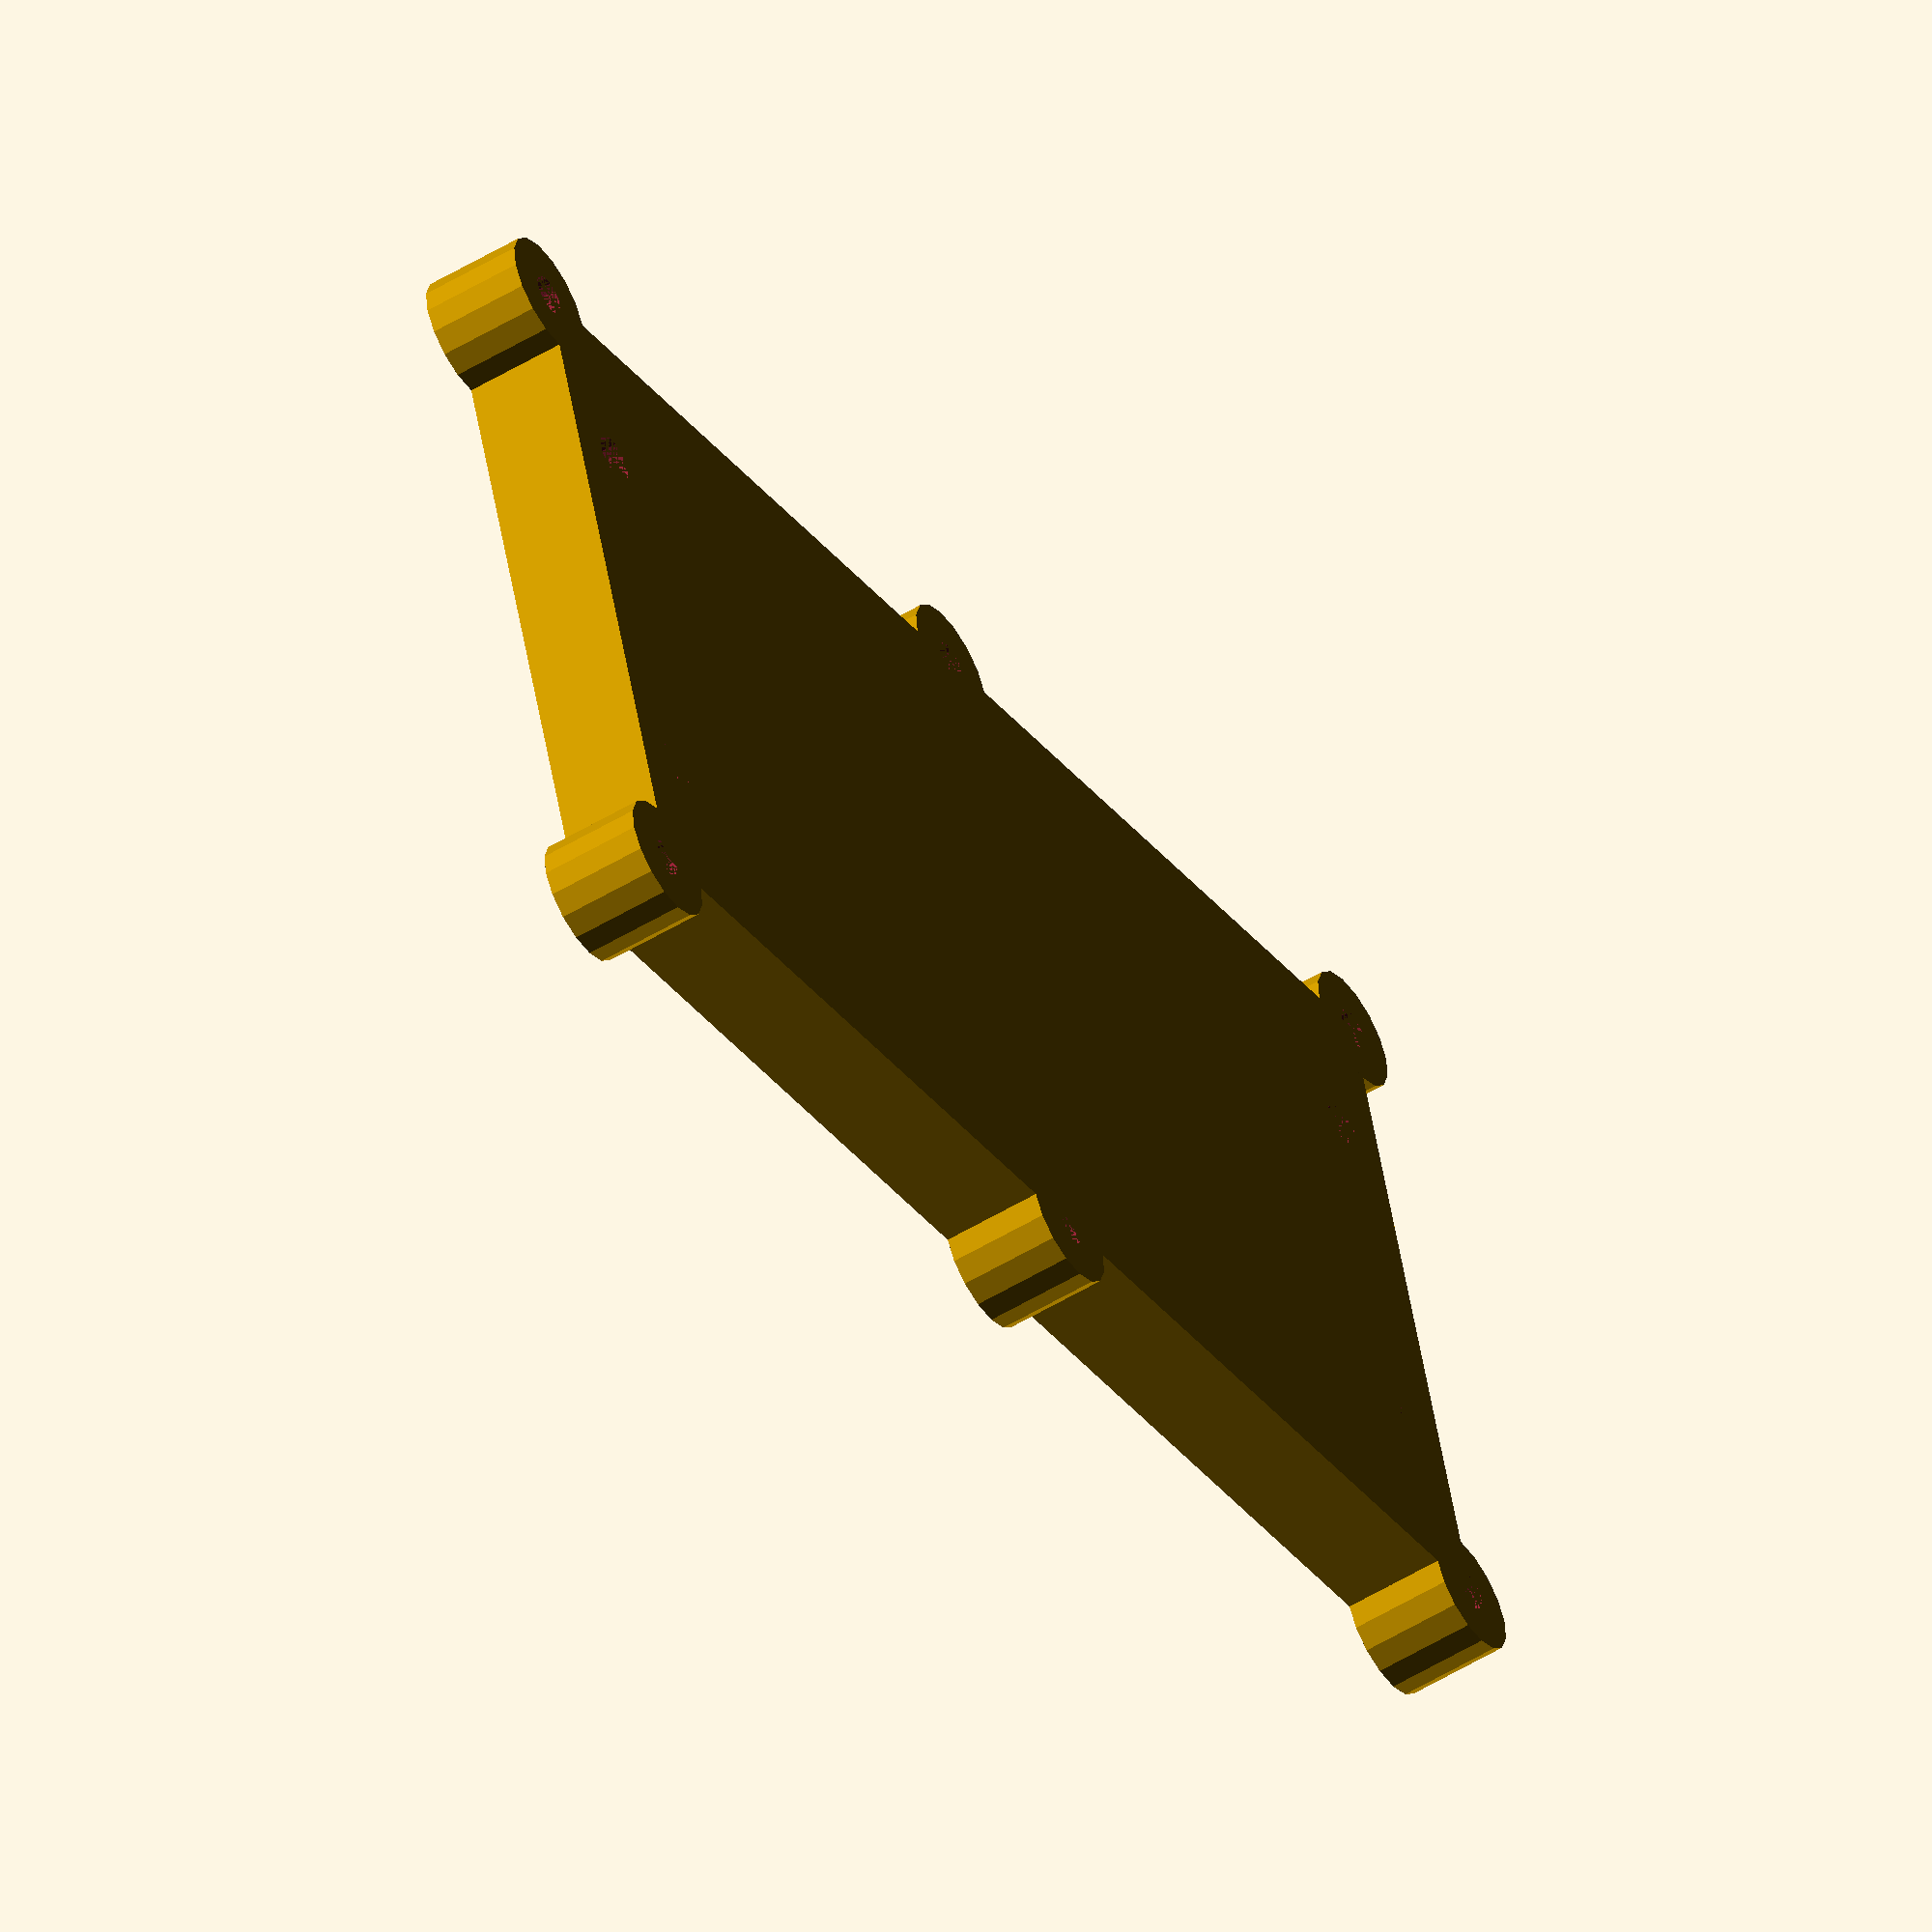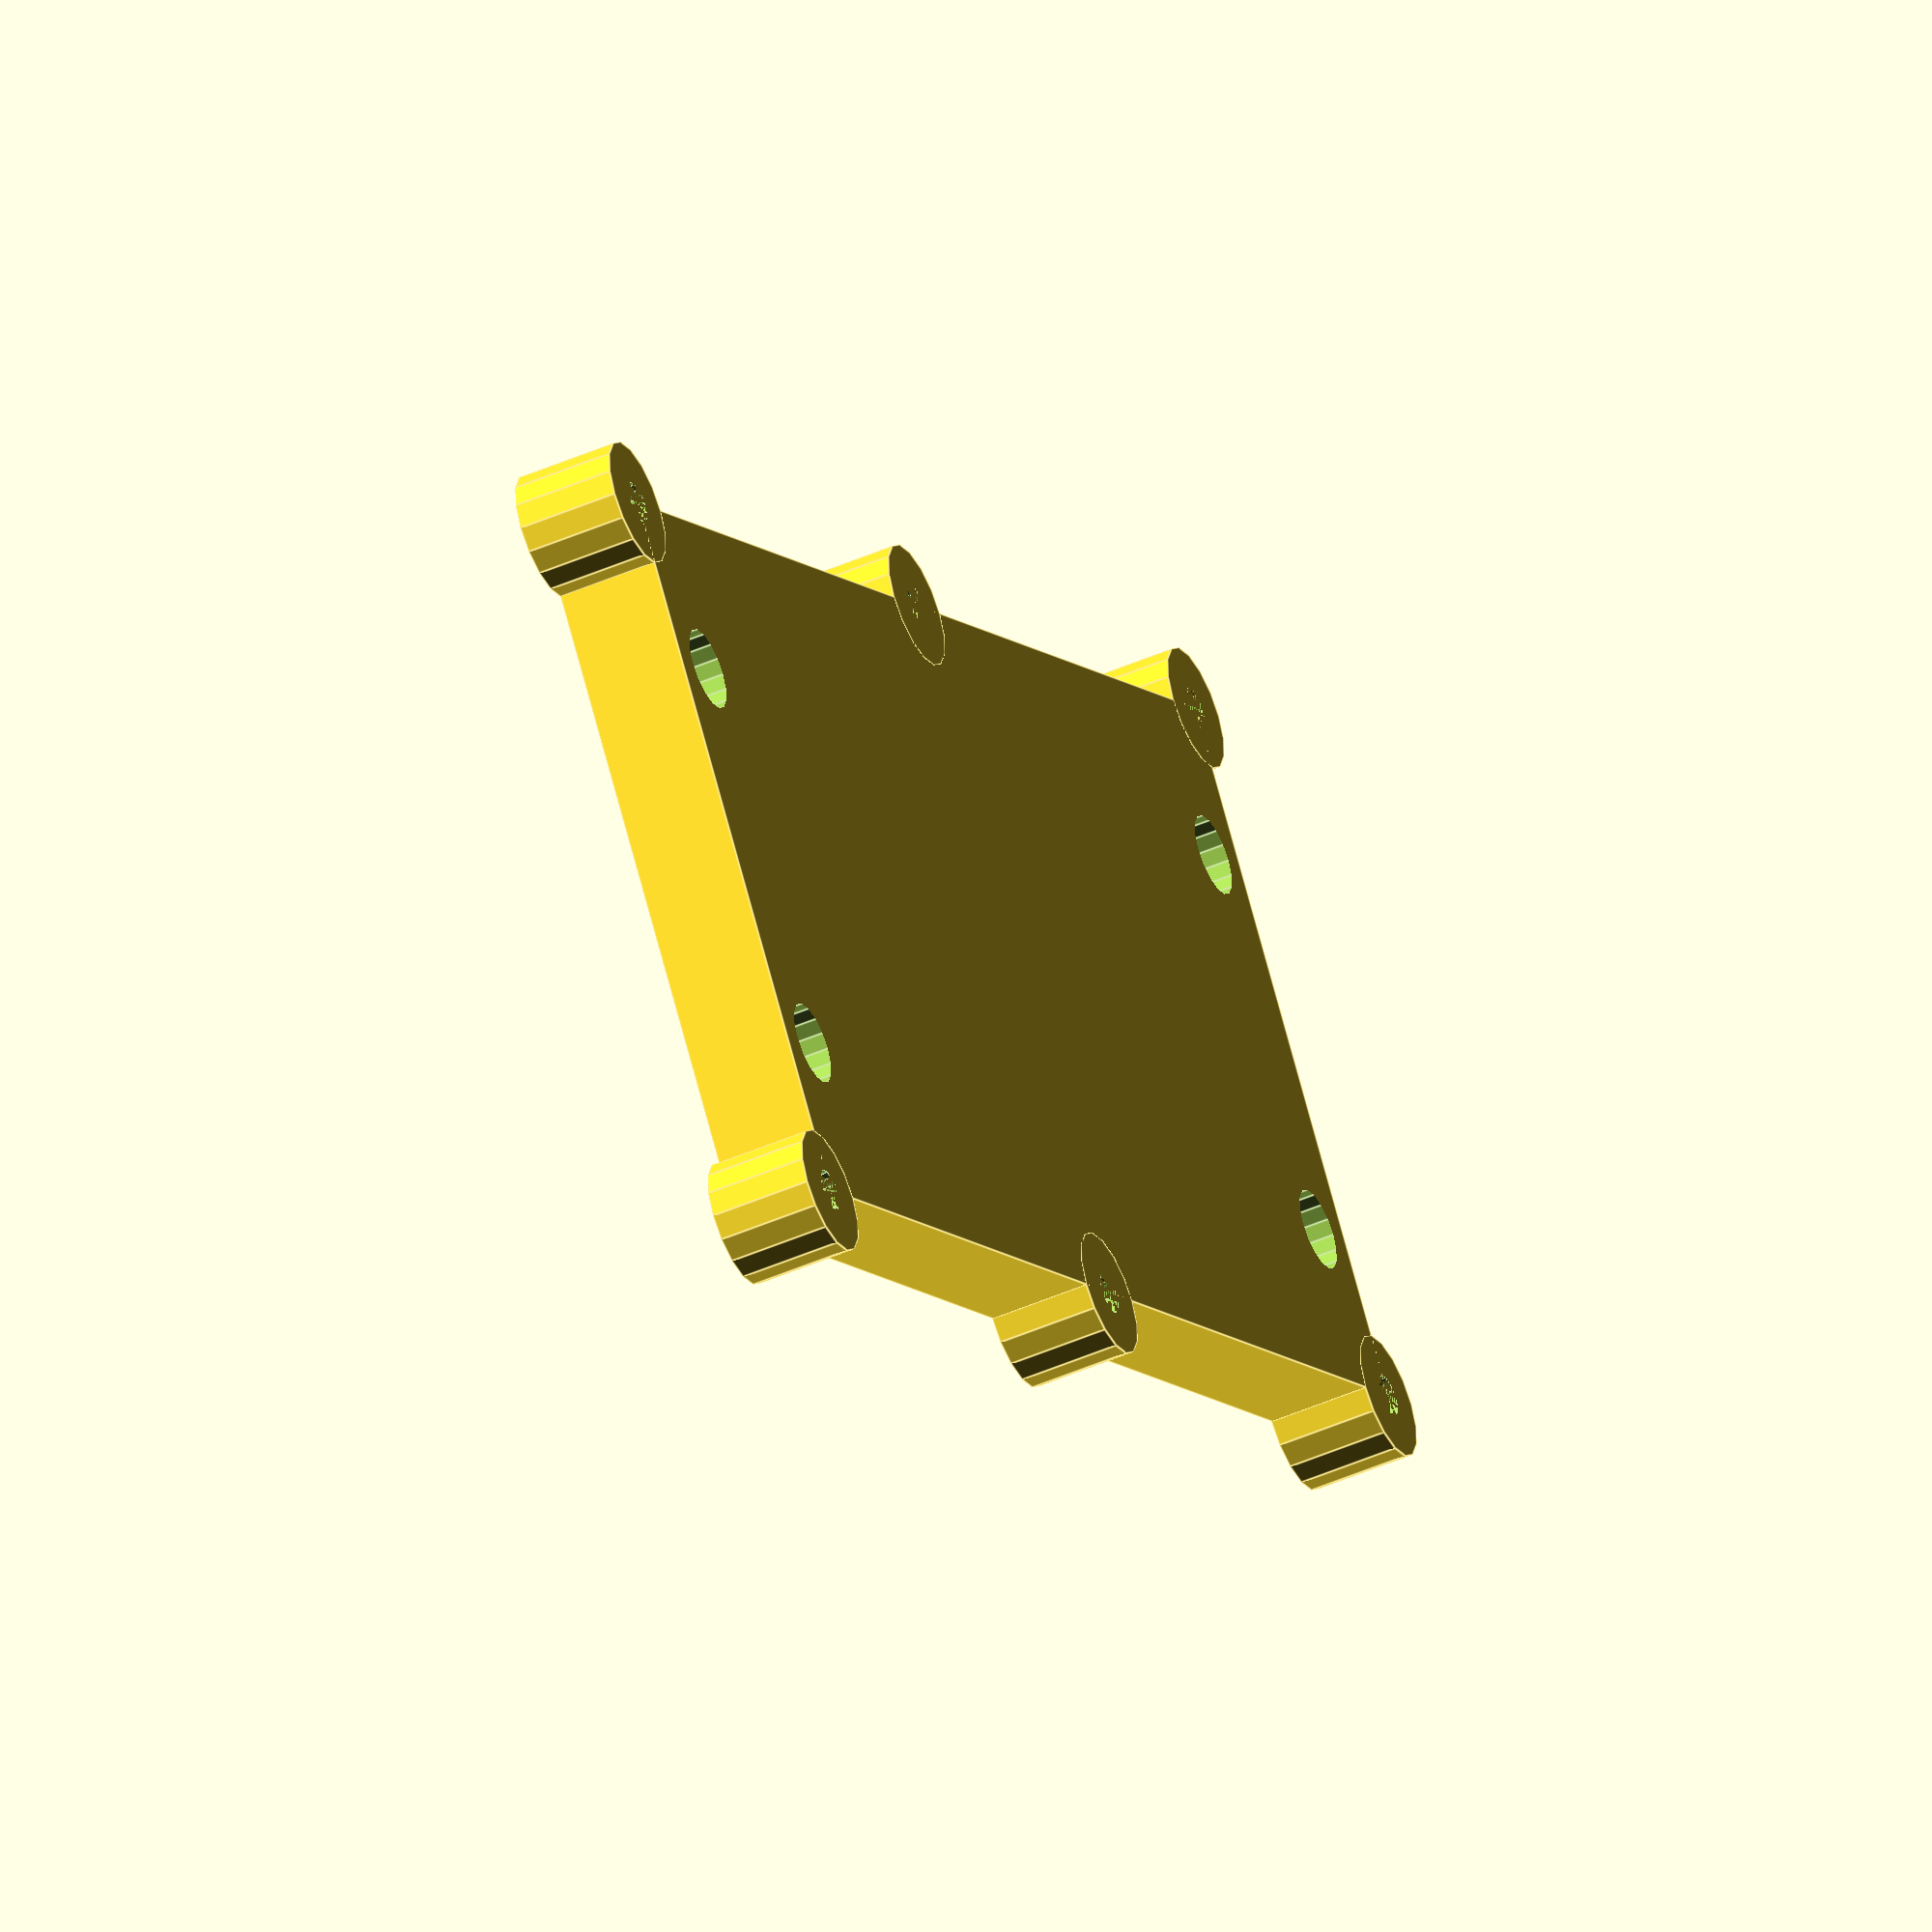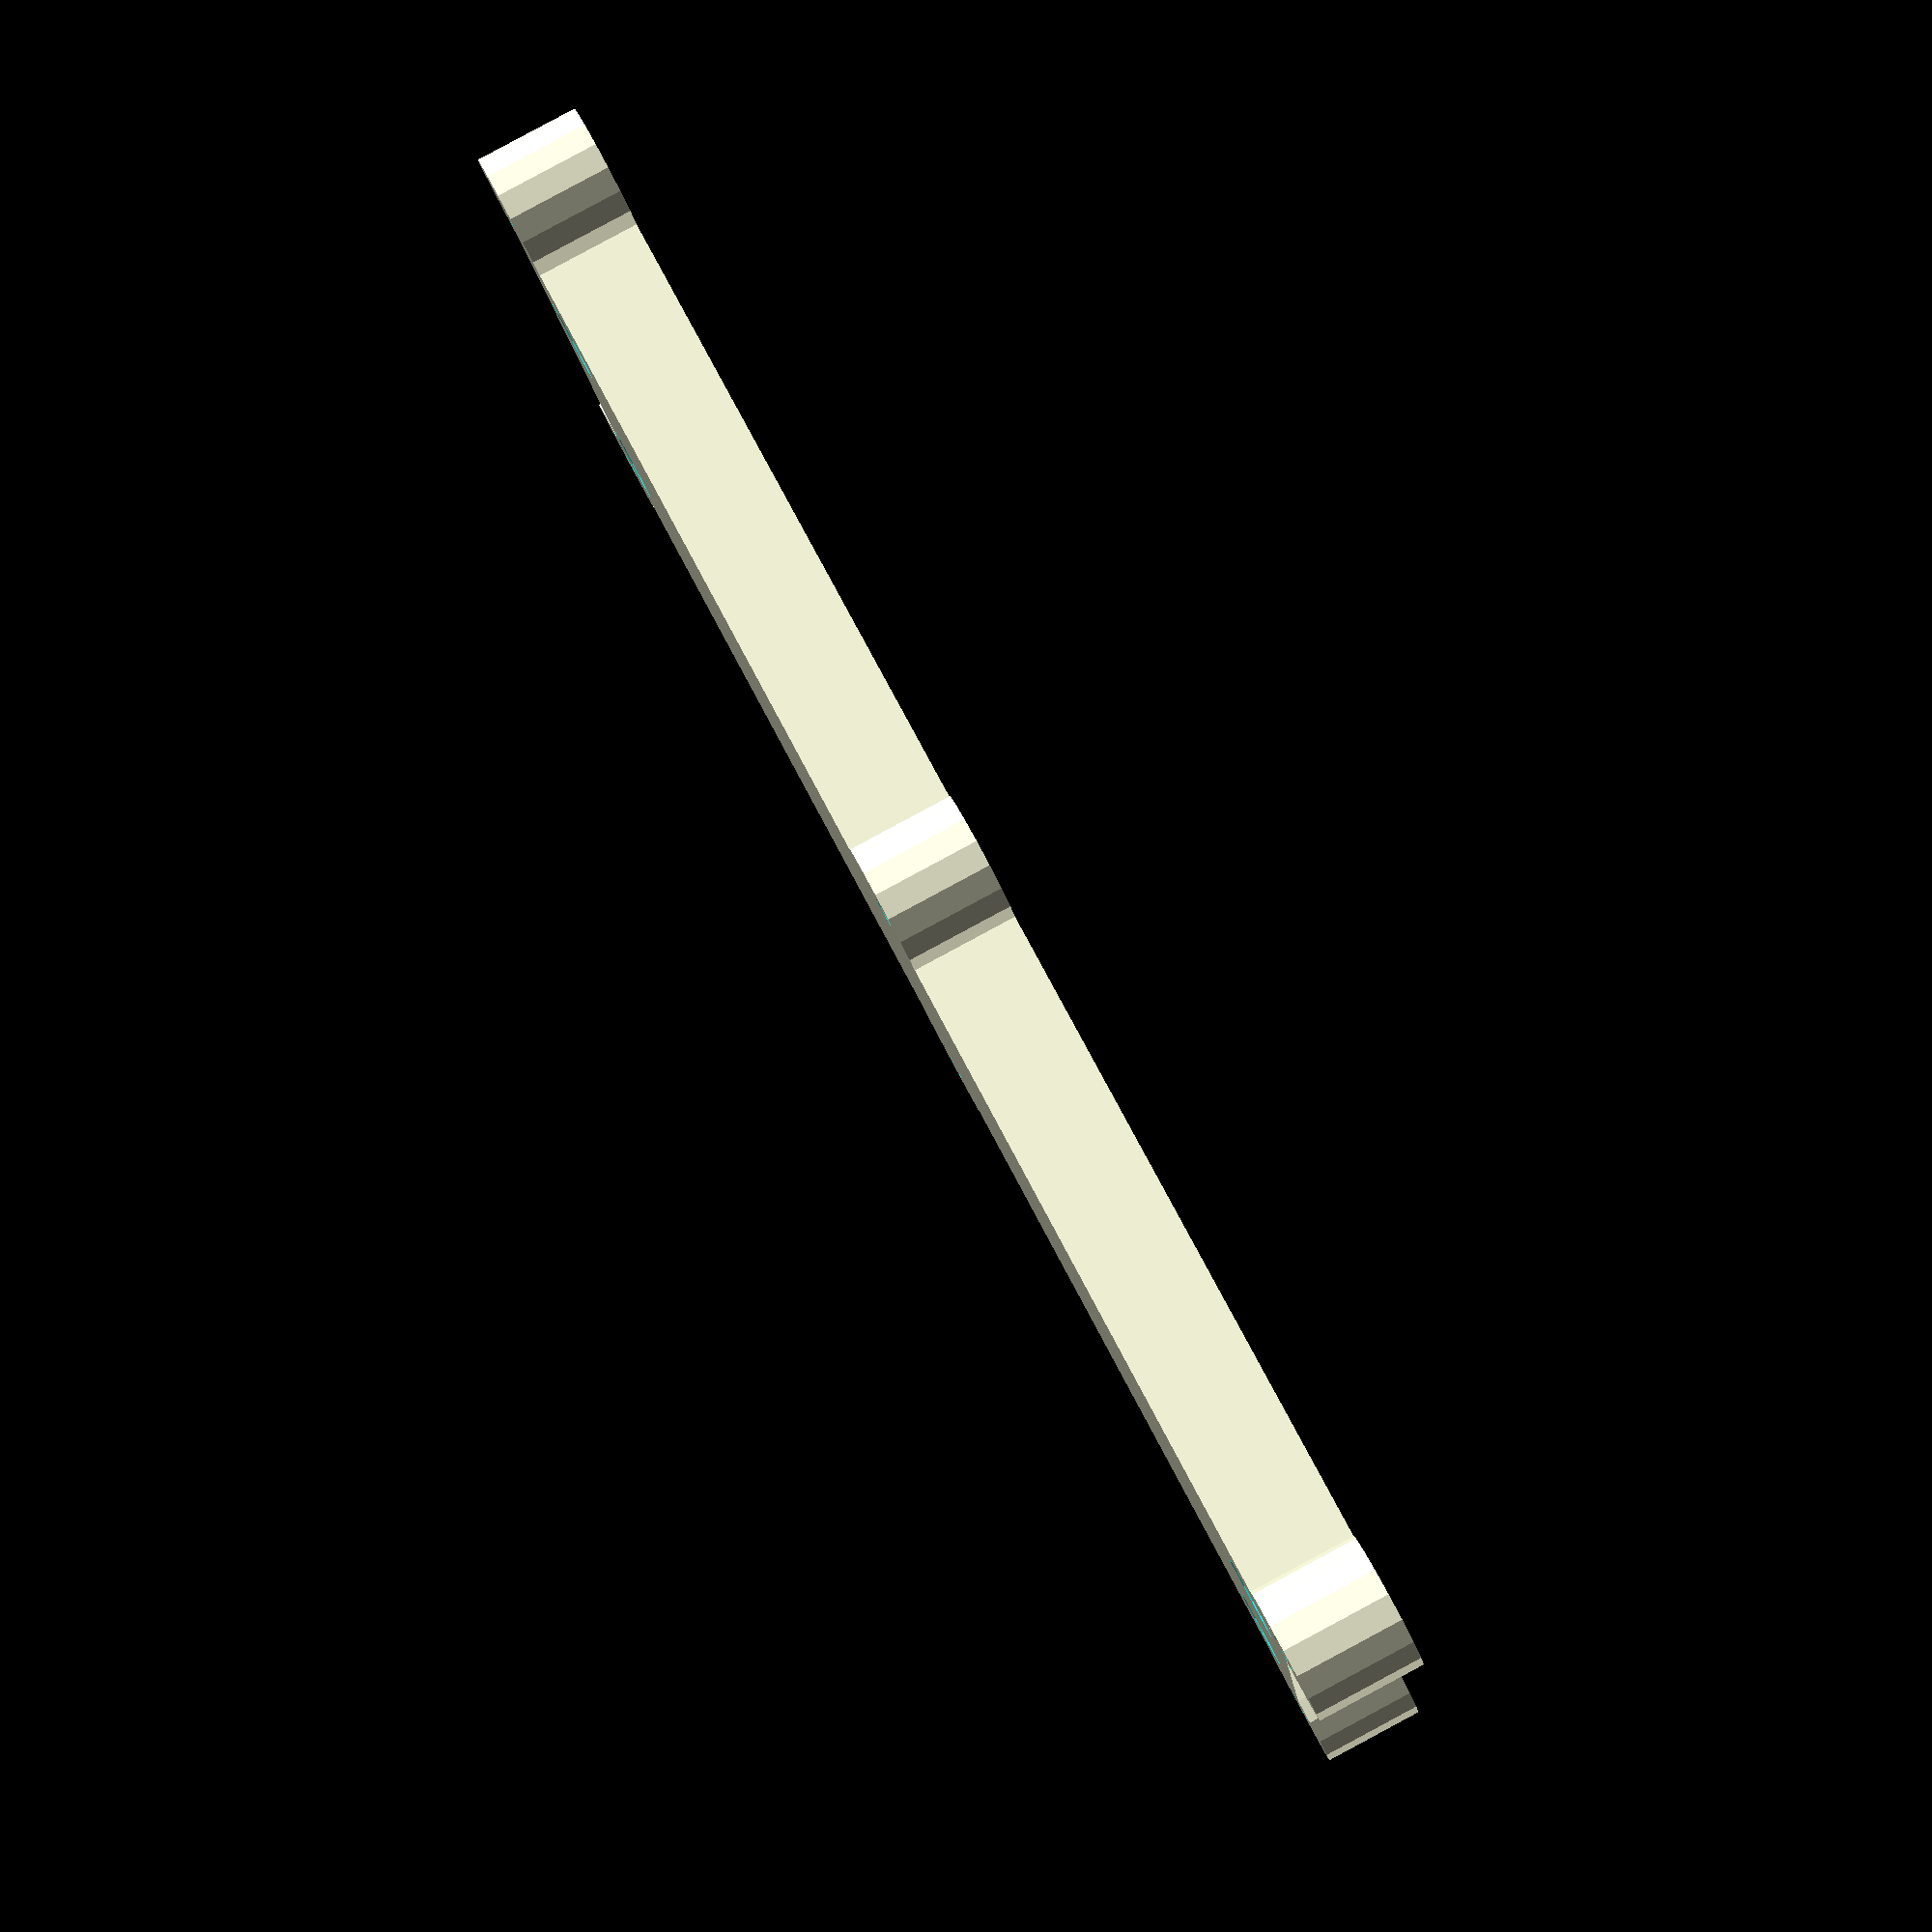
<openscad>
/* This is a jig for holding the rpi door controller PCB
   on a Sherline 5000 mill for isolation milling.  */
use <MCAD/nuts_and_bolts.scad>;

$fn = 16;

/* Set overall piece dimensions. */
x = 148;
y = 70;
z = 10;

/* Set the screw size in mm. */
screw_size = 4.1;

/* 
 *  Set the mounting bolt dimensions. 
 */

/* Use a #10 socket head cap screw. */
bolt_dia = (0.19 * 25.4) + 0.1; 
bolt_head_dia = (0.312 * 25.4) + 0.1;   
bolt_head_height = (0.19 * 25.4);

/* Set the distance between mounting holes. */
mount_hole_dist = (1.5 * 25.4); // 1.5 in
/* Set the offset from the edge. */
mount_hole_x_offset = 7;




difference() {

   union() {
      cube([x, y, z]);
   
      cylinder(h = z, r = screw_size * 1.5);
      translate([x, 0, 0]) cylinder(h = z, r = screw_size * 1.5);
      translate([0, y, 0]) cylinder(h = z, r = screw_size * 1.5);
      translate([x, y, 0]) cylinder(h = z, r = screw_size * 1.5);
      translate([x / 2, 0, 0]) cylinder(h = z, r = screw_size * 1.5);
      translate([x / 2, y, 0]) cylinder(h = z, r = screw_size * 1.5);
   } /* endunion */
   

   translate([0, 0, 0]) {
      nutHole(size=3, units=MM, tolerance=0.2);
      cylinder(h = z, r = screw_size / 2);
   } /* endtranslate */

   translate([x, 0, 0]) {
      nutHole(size=3, units=MM, tolerance=0.2);
      cylinder(h = z, r = screw_size / 2);
   } /* endtranslate */

   translate([0, y, 0]) {
      nutHole(size=3, units=MM, tolerance=0.2);
      cylinder(h = z, r = screw_size / 2);
   } /* endtranslate */

   translate([x, y, 0]) {
      nutHole(size=3, units=MM, tolerance=0.2);
      cylinder(h = z, r = screw_size / 2);
   } /* endtranslate */

   translate([x / 2, 0, 0]) {
      nutHole(size=3, units=MM, tolerance=0.2);
      cylinder(h = z, r = screw_size / 2);
   } /* endtranslate */

   translate([x / 2, y, 0]) {
      nutHole(size=3, units=MM, tolerance=0.2);
      cylinder(h = z, r = screw_size / 2);
   } /* endtranslate */


   /* 
    *  Add some holes for the #10 socket head cap screws that
    *  attach the plate to the base. 
    */
   
   /* Subtract the bolt holes. */
   translate([mount_hole_x_offset, 
              (y / 2) - (mount_hole_dist / 2), 
              0])
      cylinder(h = z, r = bolt_dia / 2);
   translate([mount_hole_x_offset, 
              (y / 2) + (mount_hole_dist / 2), 
              0])
      cylinder(h = z, r = bolt_dia / 2);
   translate([x - mount_hole_x_offset, 
              (y / 2) - (mount_hole_dist / 2), 
              0])
      cylinder(h = z, r = bolt_dia / 2);
   translate([x - mount_hole_x_offset, 
              (y / 2) + (mount_hole_dist / 2), 
              0])
      cylinder(h = z, r = bolt_dia / 2);


   /* Subtract the bolt head holes. */
   translate([mount_hole_x_offset, 
              (y / 2) - (mount_hole_dist / 2), 
              z - bolt_head_height])
      cylinder(h = z, r = bolt_head_dia / 2);
   translate([mount_hole_x_offset, 
              (y / 2) + (mount_hole_dist / 2), 
              z - bolt_head_height])
      cylinder(h = z, r = bolt_head_dia / 2);
   translate([x - mount_hole_x_offset, 
              (y / 2) - (mount_hole_dist / 2), 
              z - bolt_head_height])
      cylinder(h = z, r = bolt_head_dia / 2);
   translate([x - mount_hole_x_offset, 
              (y / 2) + (mount_hole_dist / 2), 
              z - bolt_head_height])
      cylinder(h = z, r = bolt_head_dia / 2);
} /* enddifference */

</openscad>
<views>
elev=233.8 azim=17.3 roll=57.2 proj=o view=wireframe
elev=227.3 azim=143.9 roll=243.6 proj=o view=edges
elev=92.9 azim=349.7 roll=118.2 proj=p view=wireframe
</views>
